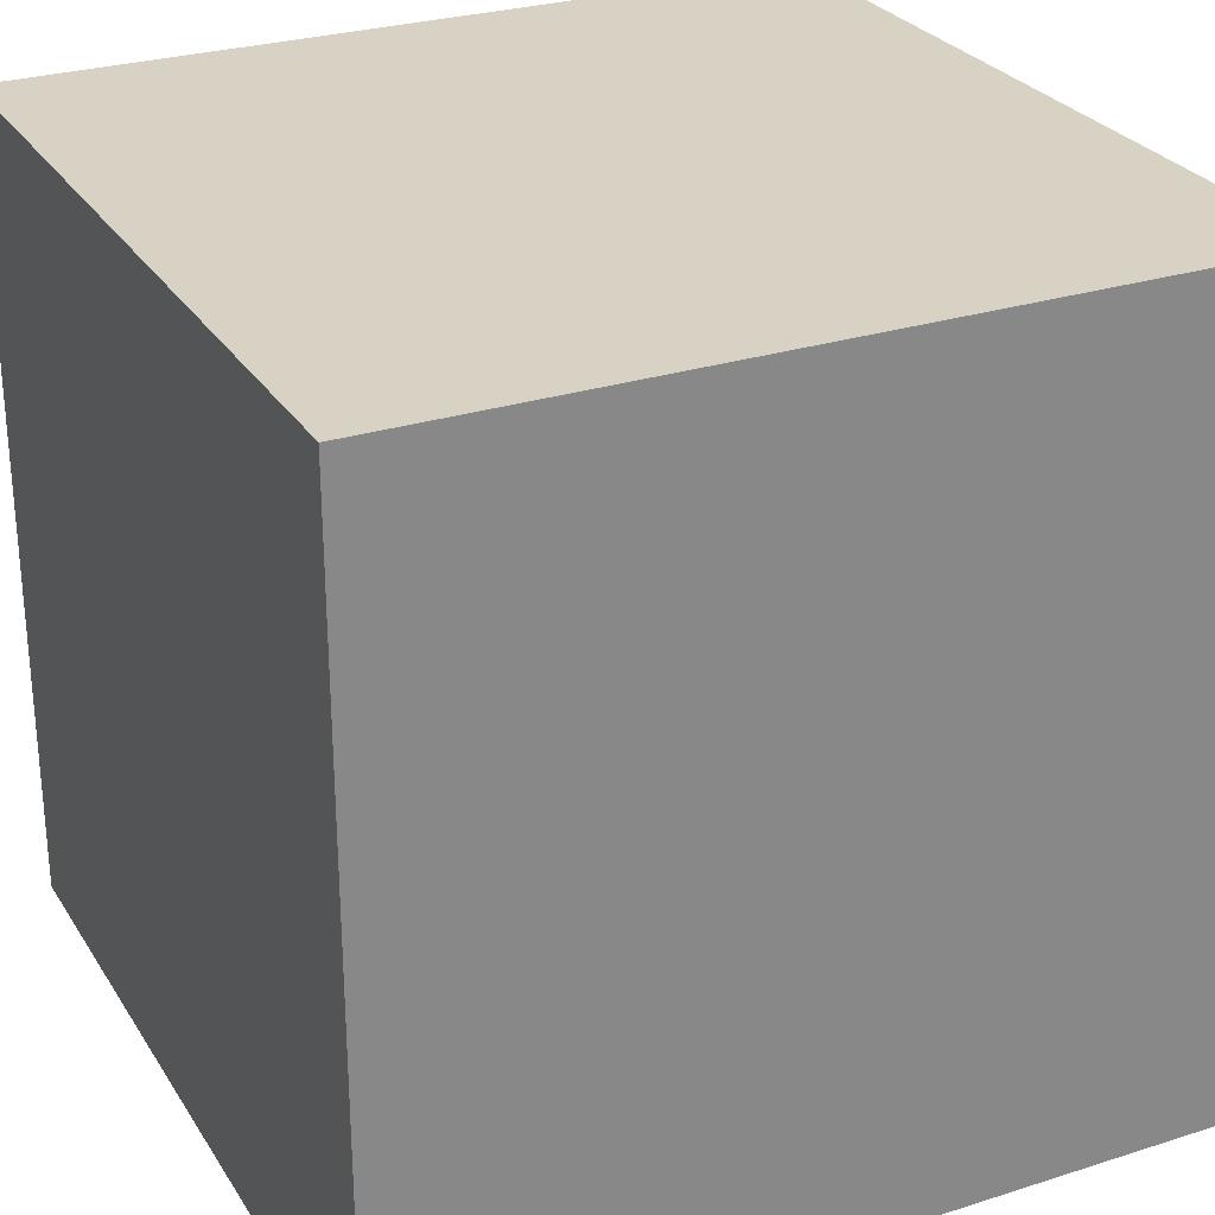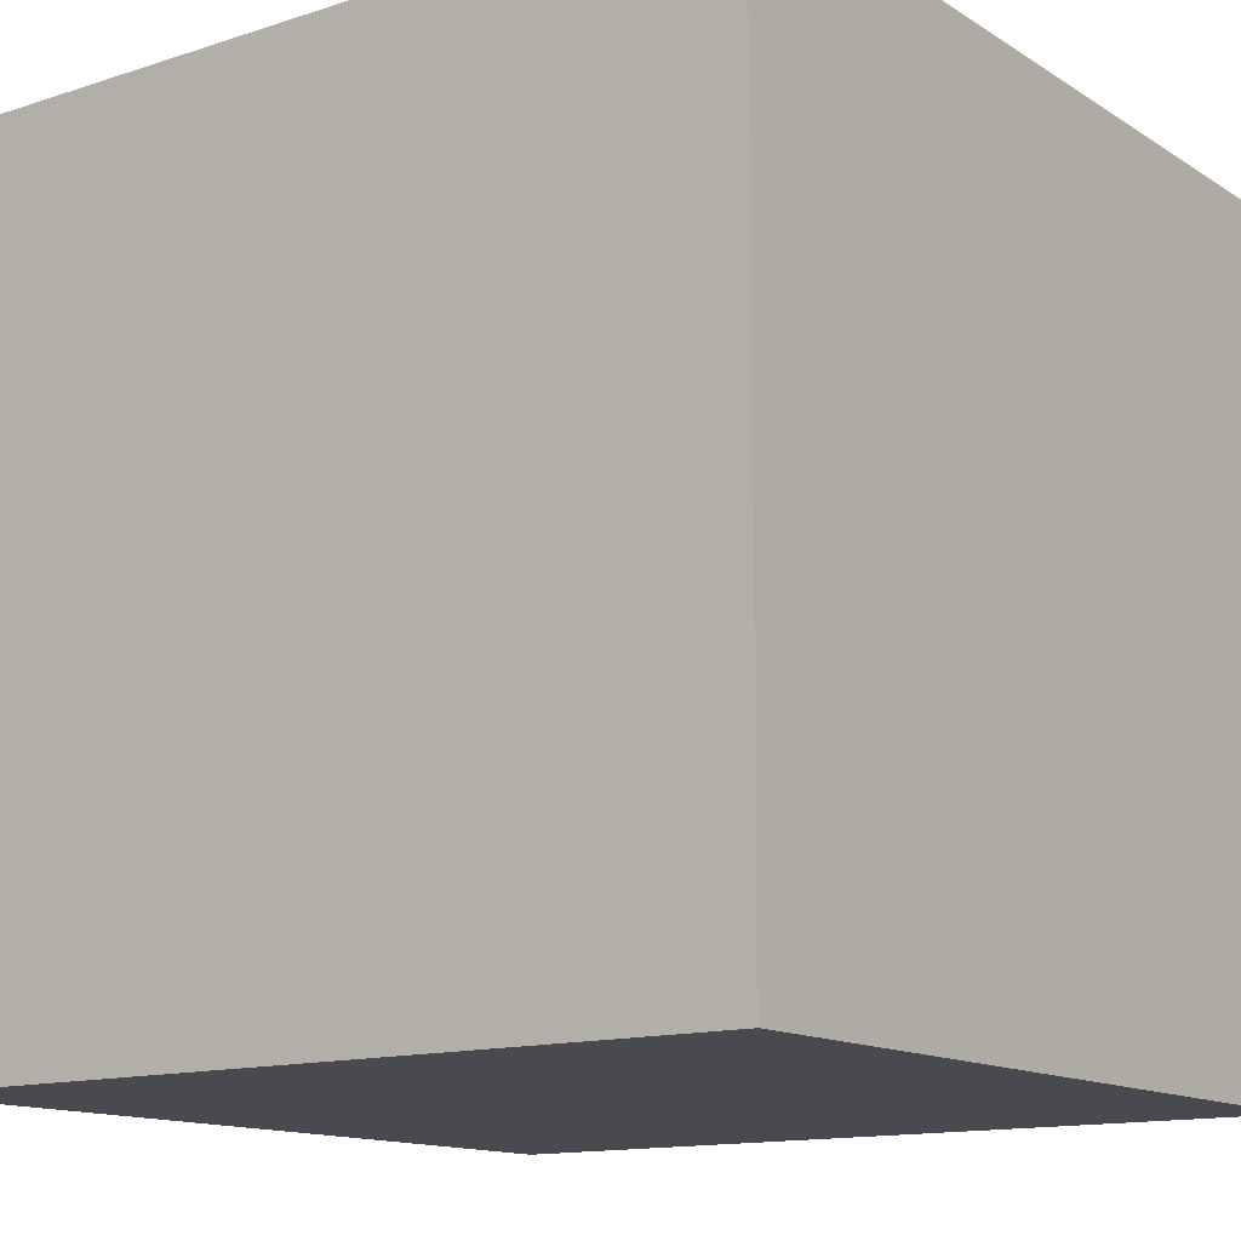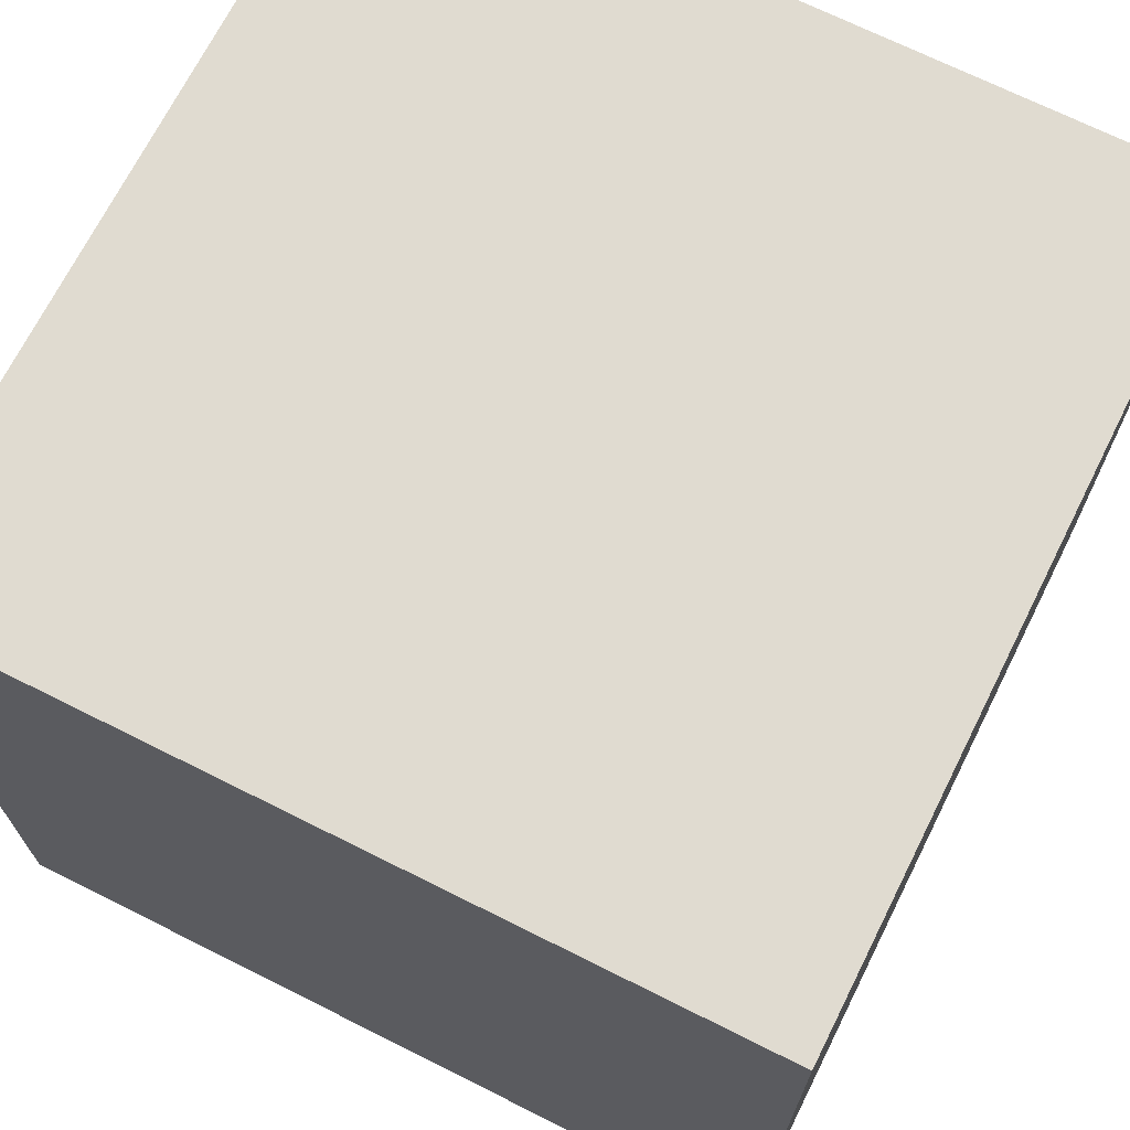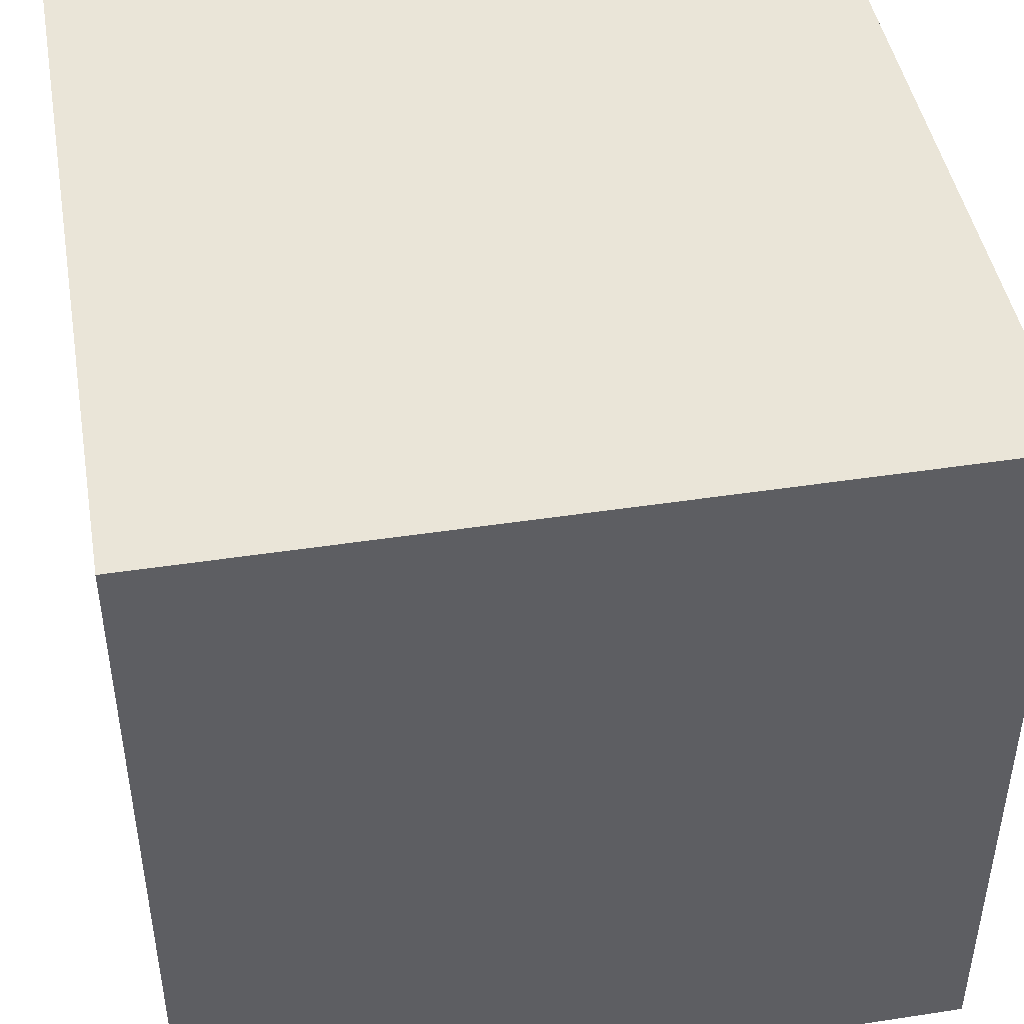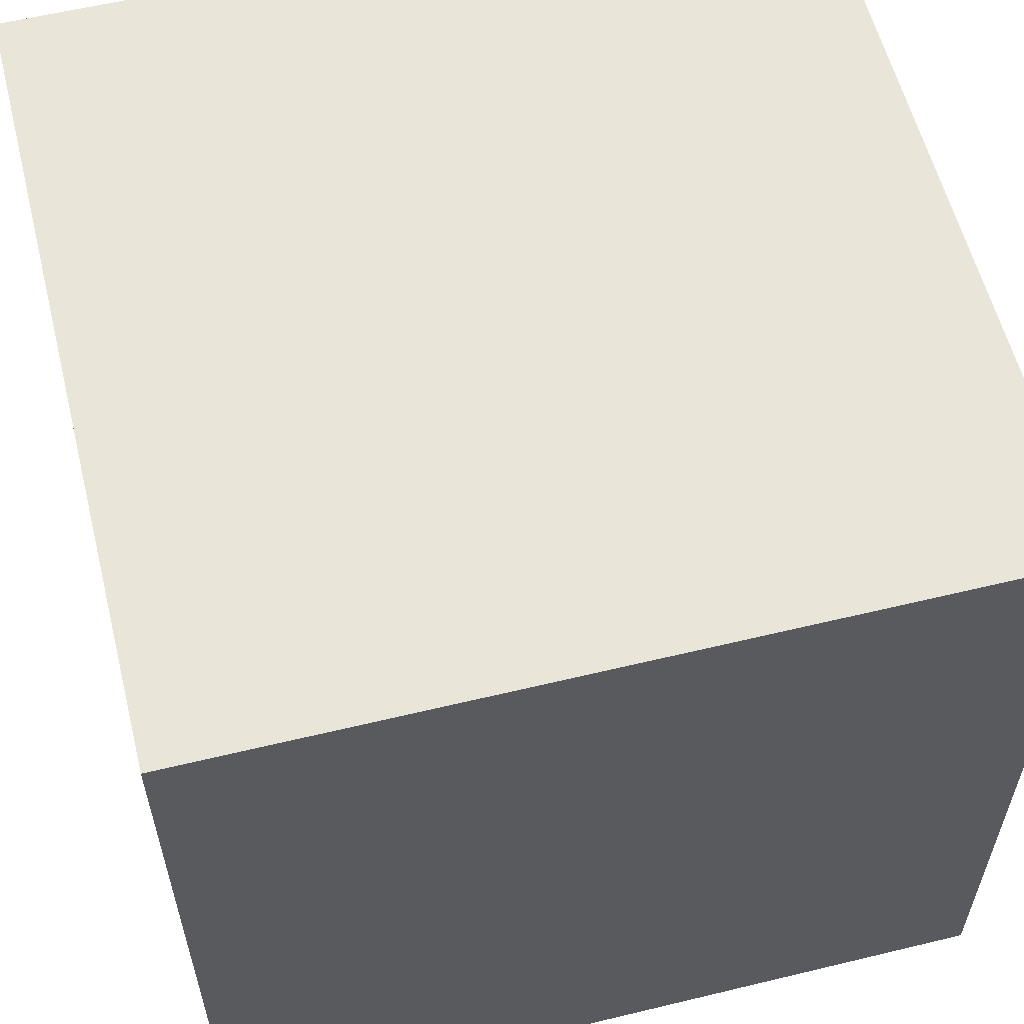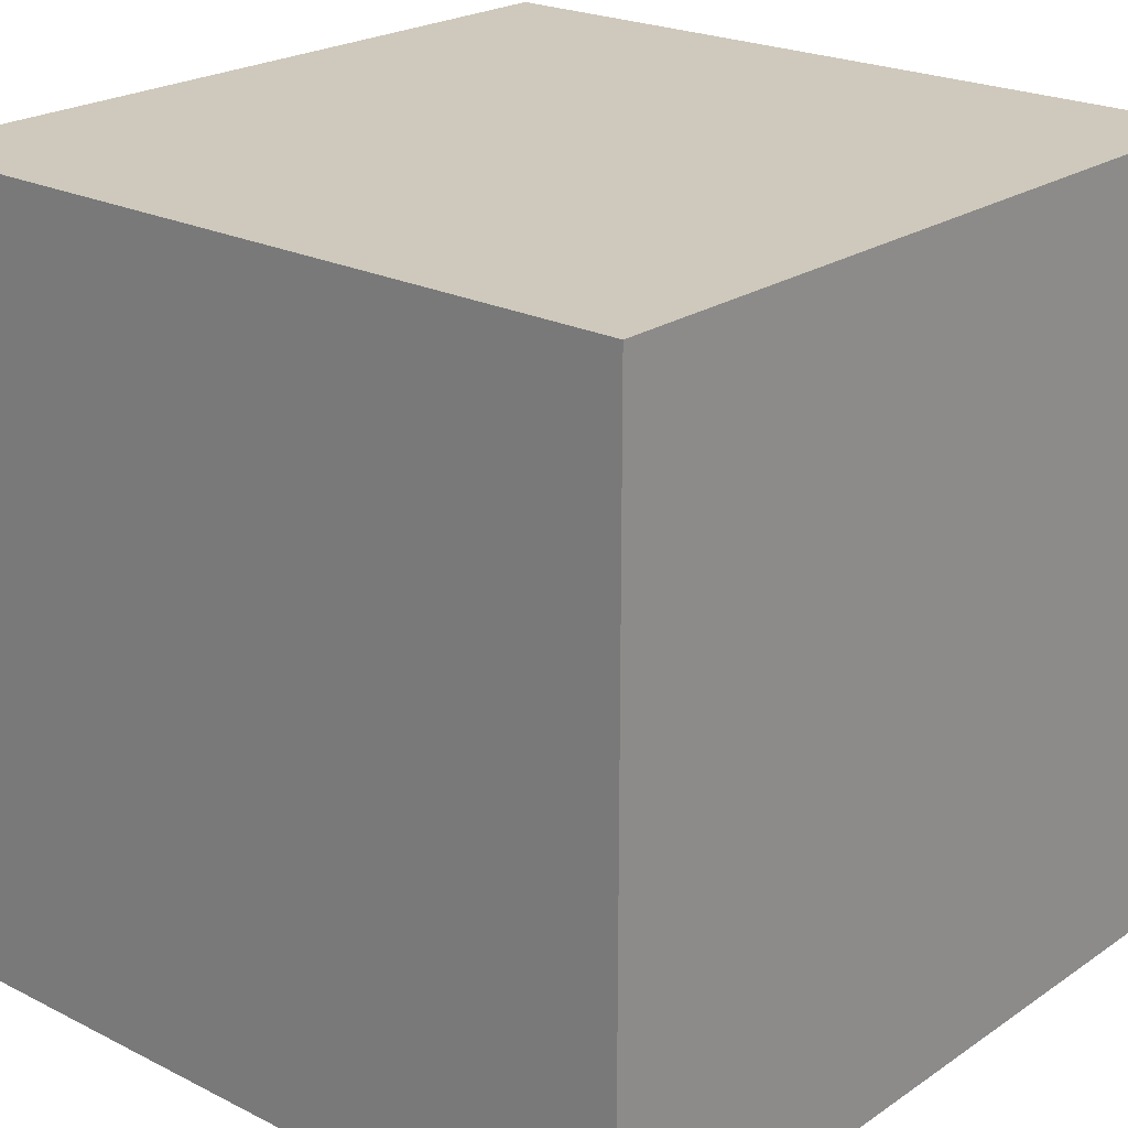
<metadata>
{"format":"obj","ext":"obj","renderer":"f3d","projection":"perspective","resolution":1024,"background":"white","views":[{"elev":27.7,"azim":-115.9,"up":"+Y"},{"elev":-13.5,"azim":126.1,"up":"+Y"},{"elev":69.8,"azim":-153.4,"up":"+Z"},{"elev":45.4,"azim":-100.0,"up":"+Y"},{"elev":58.6,"azim":166.0,"up":"+Y"},{"elev":22.5,"azim":-49.1,"up":"+Y"}]}
</metadata>
<code>
g decor_big_heaven_3_05
v -0.5625 0.5625 0.5625
v 0.5625 0.5625 0.5625
v 0.5625 -0.5625 0.5625
v -0.5625 -0.5625 0.5625
v 0.5625 0.5625 0.5625
v 0.5625 0.5625 -0.5625
v 0.5625 -0.5625 -0.5625
v 0.5625 -0.5625 0.5625
v -0.5625 0.5625 0.5625
v -0.5625 -0.5625 0.5625
v -0.5625 -0.5625 -0.5625
v -0.5625 0.5625 -0.5625
v -0.5625 0.5625 -0.5625
v -0.5625 -0.5625 -0.5625
v 0.5625 -0.5625 -0.5625
v 0.5625 0.5625 -0.5625
v -0.5625 0.5625 0.5625
v -0.5625 0.5625 -0.5625
v 0.5625 0.5625 -0.5625
v 0.5625 0.5625 0.5625
v -0.5625 -0.5625 0.5625
v 0.5625 -0.5625 0.5625
v 0.5625 -0.5625 -0.5625
v -0.5625 -0.5625 -0.5625
g decor_big_heaven_3_05_0
f -22 -23 -24
f -21 -22 -24
f -18 -19 -20
f -17 -18 -20
f -14 -15 -16
f -13 -14 -16
f -10 -11 -12
f -9 -10 -12
f -6 -7 -8
f -5 -6 -8
f -2 -3 -4
f -1 -2 -4

</code>
